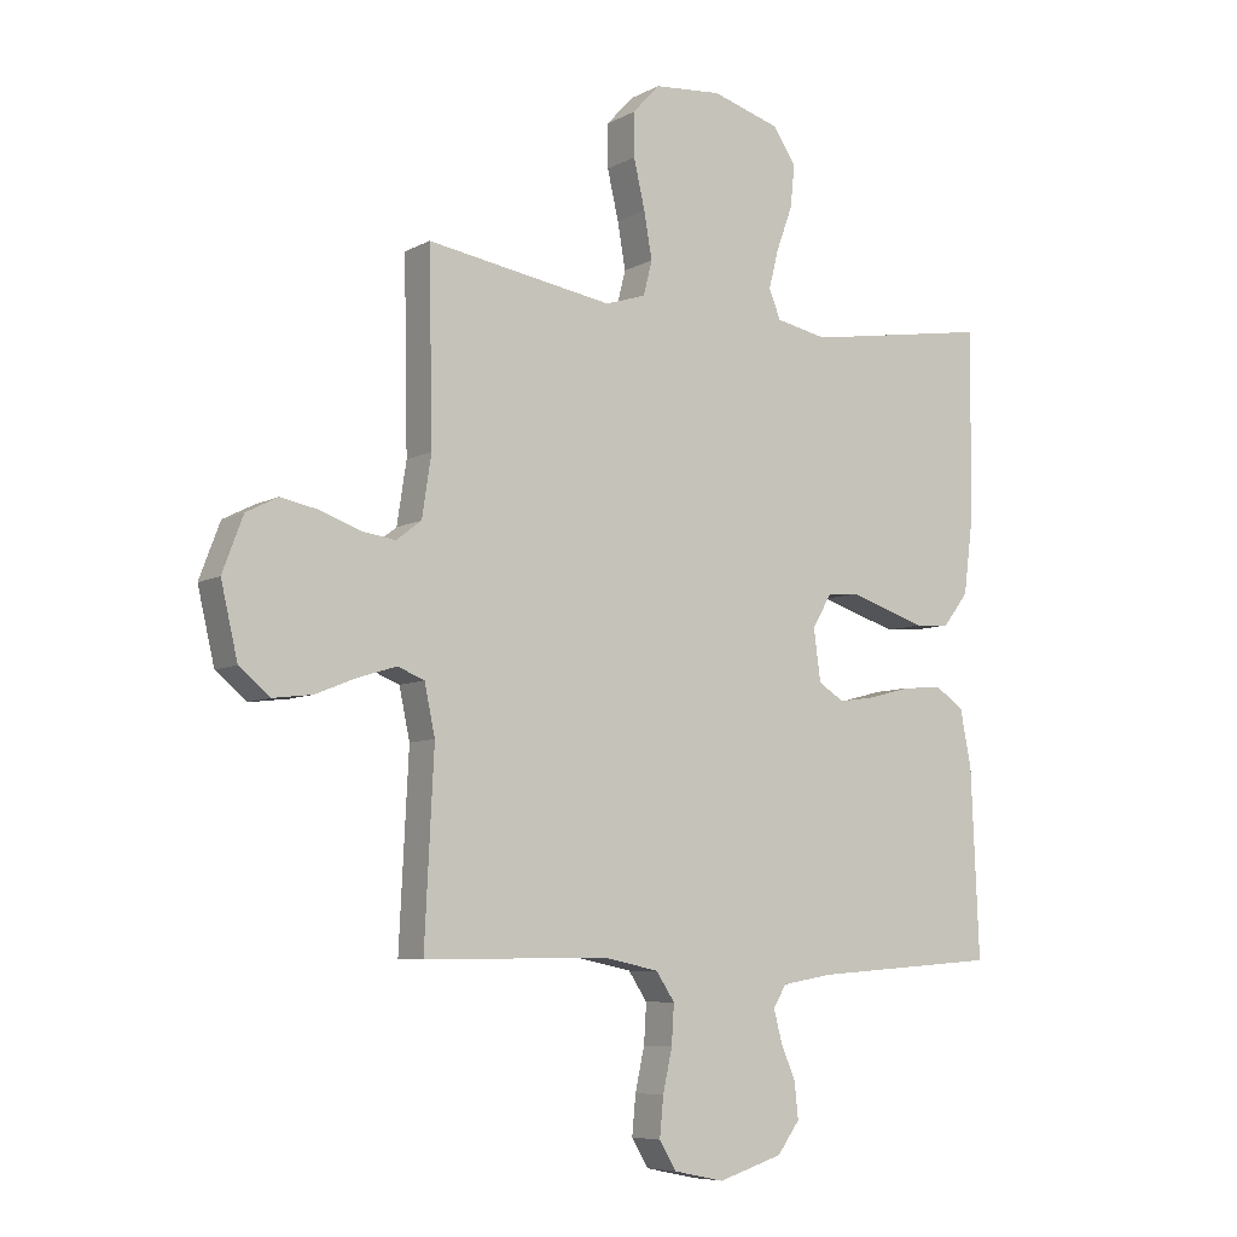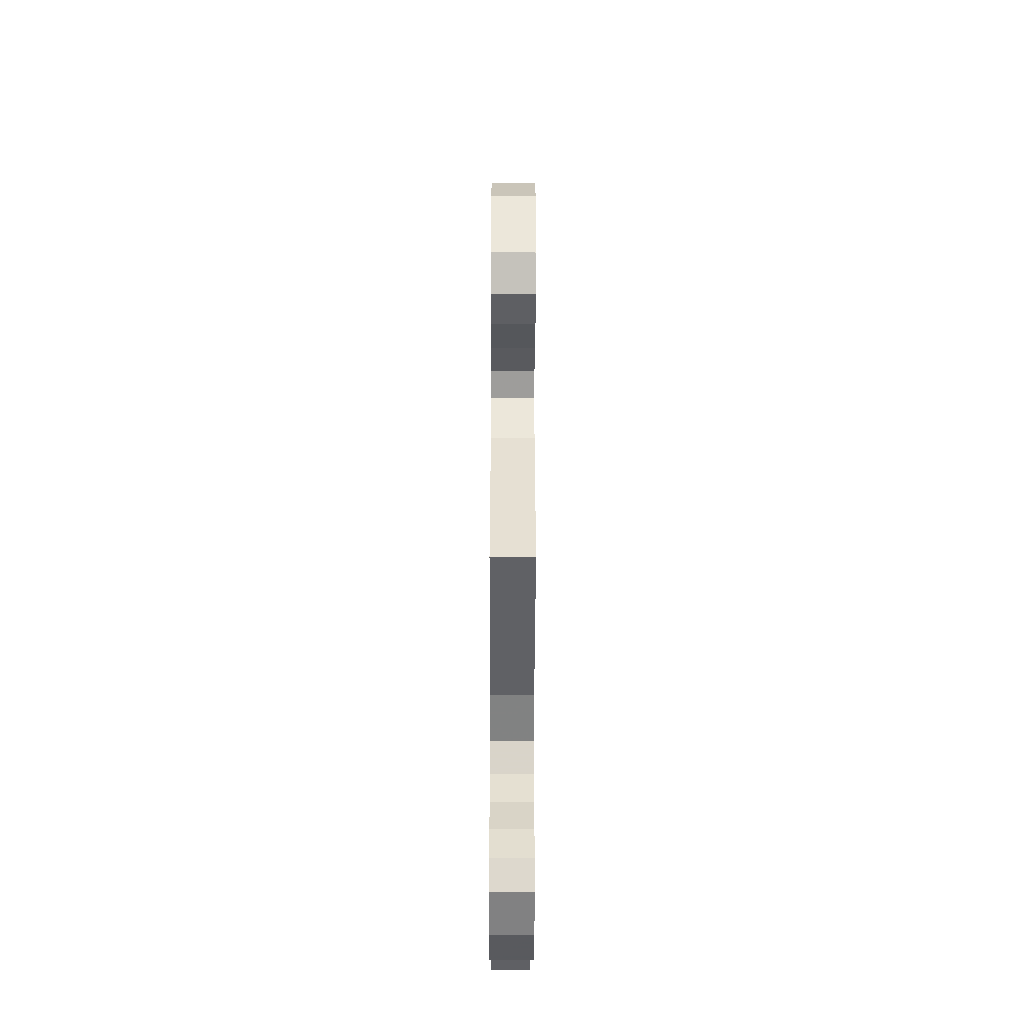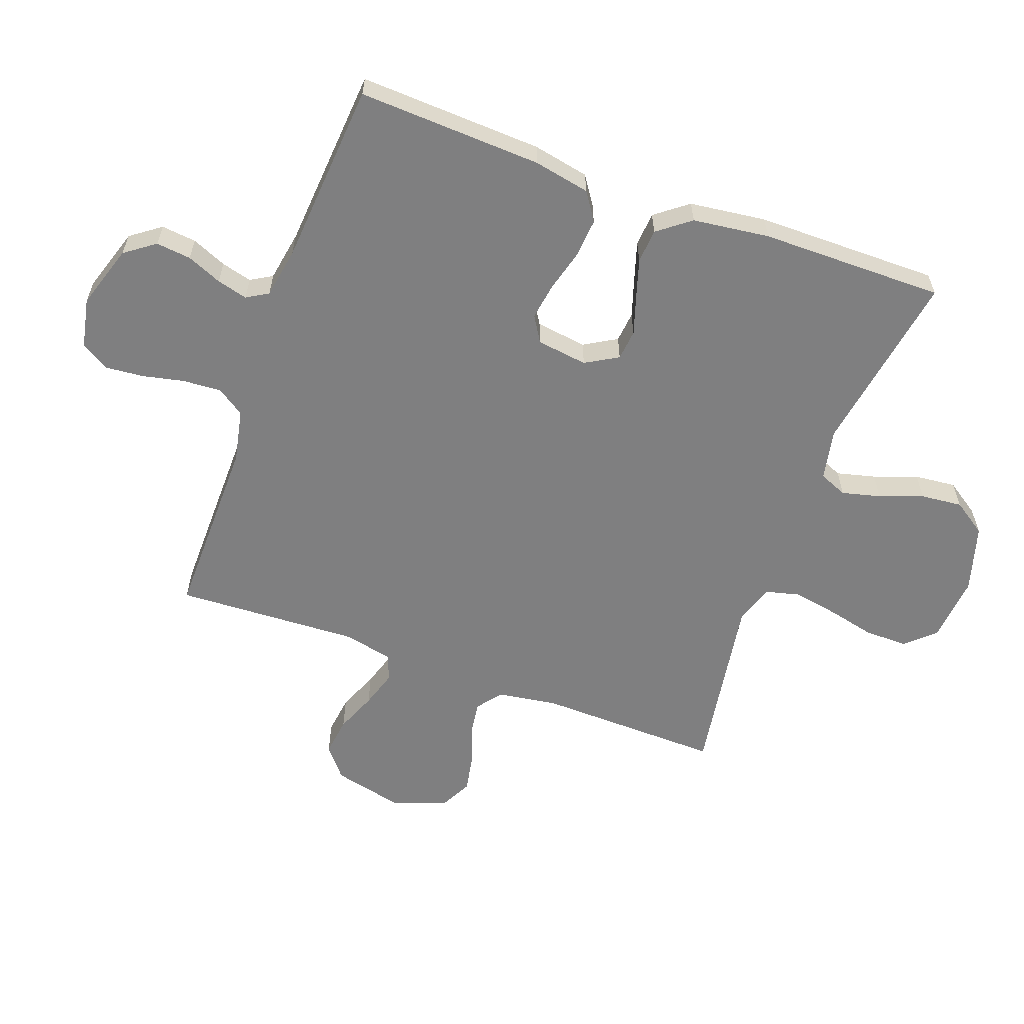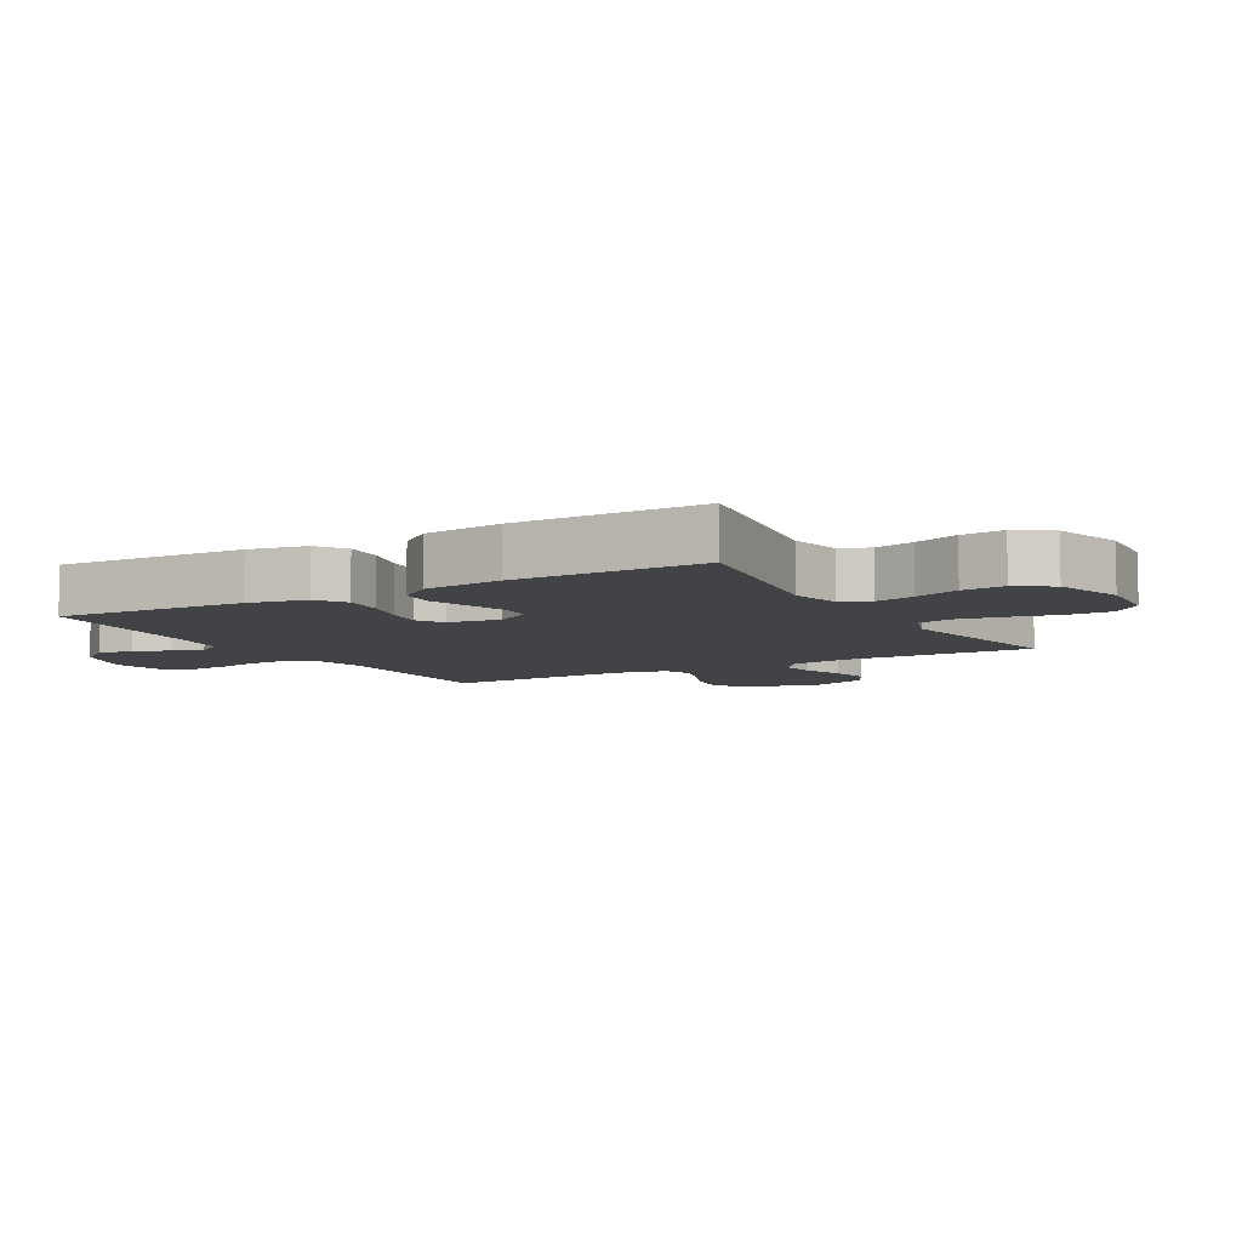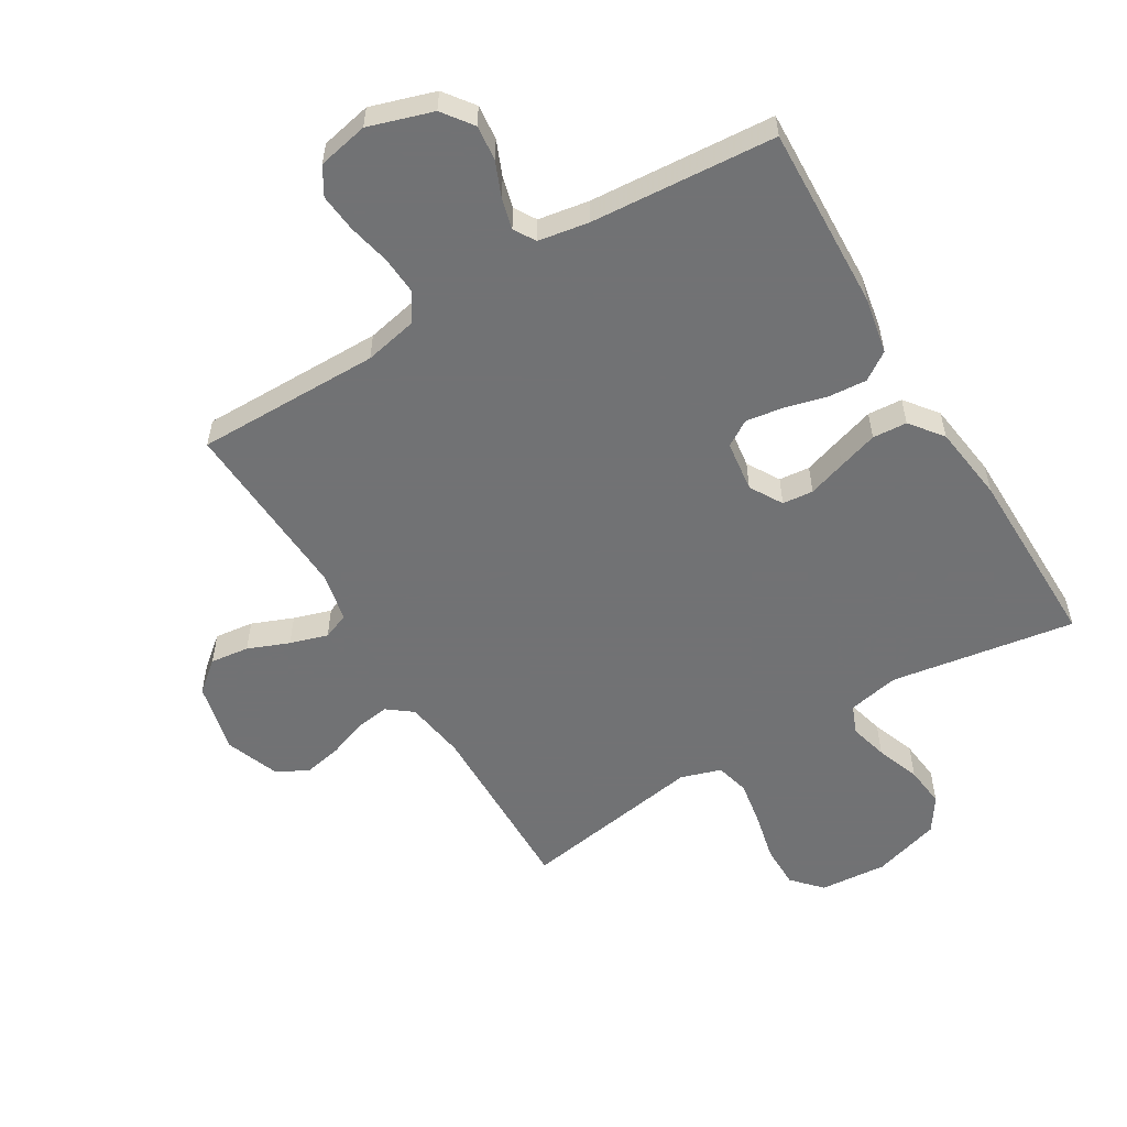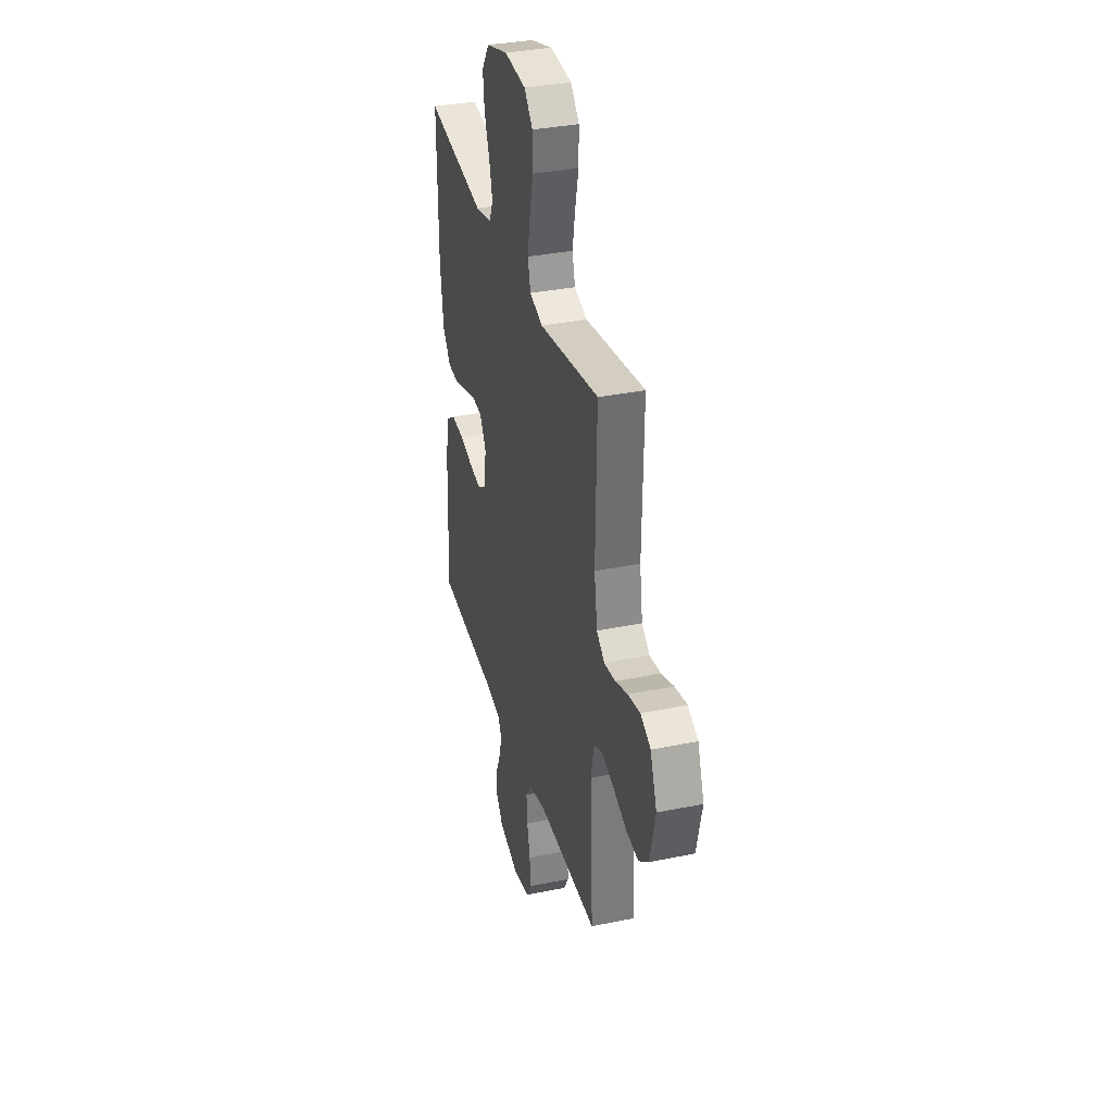
<metadata>
{"format":"obj","ext":"obj","renderer":"f3d","projection":"perspective","resolution":1024,"background":"white","views":[{"elev":-7.2,"azim":145.9,"up":"+Z"},{"elev":-48.8,"azim":89.8,"up":"+Z"},{"elev":-59.7,"azim":-110.2,"up":"+Y"},{"elev":-7.2,"azim":-60.3,"up":"+Y"},{"elev":-55.6,"azim":-148.9,"up":"+Y"},{"elev":34.7,"azim":74.6,"up":"+Z"}]}
</metadata>
<code>
v -0.5 0.07 -0.5
v -0.487 0.07 -0.2
v -0.469 0.07 -0.108
v -0.423 0.07 -0.077
v -0.359 0.07 -0.082
v -0.291 0.07 -0.1
v -0.231 0.07 -0.109
v -0.189 0.07 -0.083
v -0.178 0.07 0
v -0.209 0.07 0.053
v -0.259 0.07 0.058
v -0.321 0.07 0.038
v -0.385 0.07 0.018
v -0.441 0.07 0.022
v -0.482 0.07 0.075
v -0.498 0.07 0.2
v -0.5 0.07 0.5
v -0.2 0.07 0.452
v -0.117 0.07 0.469
v -0.098 0.07 0.515
v -0.114 0.07 0.578
v -0.14 0.07 0.649
v -0.147 0.07 0.717
v -0.11 0.07 0.772
v 0 0.07 0.805
v 0.109 0.07 0.796
v 0.152 0.07 0.749
v 0.152 0.07 0.679
v 0.134 0.07 0.601
v 0.121 0.07 0.527
v 0.135 0.07 0.472
v 0.2 0.07 0.451
v 0.5 0.07 0.5
v 0.494 0.07 0.2
v 0.509 0.07 0.102
v 0.549 0.07 0.071
v 0.605 0.07 0.079
v 0.668 0.07 0.102
v 0.729 0.07 0.114
v 0.78 0.07 0.088
v 0.813 0.07 0
v 0.786 0.07 -0.116
v 0.736 0.07 -0.157
v 0.673 0.07 -0.149
v 0.606 0.07 -0.122
v 0.545 0.07 -0.103
v 0.502 0.07 -0.12
v 0.485 0.07 -0.2
v 0.5 0.07 -0.5
v 0.2 0.07 -0.498
v 0.114 0.07 -0.516
v 0.084 0.07 -0.561
v 0.088 0.07 -0.624
v 0.103 0.07 -0.692
v 0.109 0.07 -0.755
v 0.082 0.07 -0.8
v 0 0.07 -0.817
v -0.104 0.07 -0.784
v -0.14 0.07 -0.735
v -0.134 0.07 -0.678
v -0.11 0.07 -0.621
v -0.097 0.07 -0.571
v -0.118 0.07 -0.536
v -0.2 0.07 -0.522
v -0.5 0 -0.5
v -0.487 0 -0.2
v -0.469 0 -0.108
v -0.423 0 -0.077
v -0.359 0 -0.082
v -0.291 0 -0.1
v -0.231 0 -0.109
v -0.189 0 -0.083
v -0.178 0 0
v -0.209 0 0.053
v -0.259 0 0.058
v -0.321 0 0.038
v -0.385 0 0.018
v -0.441 0 0.022
v -0.482 0 0.075
v -0.498 0 0.2
v -0.5 0 0.5
v -0.2 0 0.452
v -0.117 0 0.469
v -0.098 0 0.515
v -0.114 0 0.578
v -0.14 0 0.649
v -0.147 0 0.717
v -0.11 0 0.772
v 0 0 0.805
v 0.109 0 0.796
v 0.152 0 0.749
v 0.152 0 0.679
v 0.134 0 0.601
v 0.121 0 0.527
v 0.135 0 0.472
v 0.2 0 0.451
v 0.5 0 0.5
v 0.494 0 0.2
v 0.509 0 0.102
v 0.549 0 0.071
v 0.605 0 0.079
v 0.668 0 0.102
v 0.729 0 0.114
v 0.78 0 0.088
v 0.813 0 0
v 0.786 0 -0.116
v 0.736 0 -0.157
v 0.673 0 -0.149
v 0.606 0 -0.122
v 0.545 0 -0.103
v 0.502 0 -0.12
v 0.485 0 -0.2
v 0.5 0 -0.5
v 0.2 0 -0.498
v 0.114 0 -0.516
v 0.084 0 -0.561
v 0.088 0 -0.624
v 0.103 0 -0.692
v 0.109 0 -0.755
v 0.082 0 -0.8
v 0 0 -0.817
v -0.104 0 -0.784
v -0.14 0 -0.735
v -0.134 0 -0.678
v -0.11 0 -0.621
v -0.097 0 -0.571
v -0.118 0 -0.536
v -0.2 0 -0.522
f 58 59 60 61
f 58 61 62
f 57 58 62
f 56 57 62
f 53 54 55 56
f 52 53 56 62
f 51 52 62 63
f 48 49 50
f 47 48 50 51
f 42 43 44 45
f 42 45 46
f 41 42 46
f 40 41 46
f 37 38 39 40
f 36 37 40 46
f 35 36 46 47
f 32 33 34
f 31 32 34 35
f 26 27 28 29
f 26 29 30
f 25 26 30
f 24 25 30 31
f 21 22 23 24
f 20 21 24 31
f 15 16 17 18
f 15 18 19
f 14 15 19
f 11 12 13 14
f 11 14 19
f 10 11 19 20
f 3 4 5 6
f 3 6 7
f 64 1 2 3
f 64 3 7
f 63 64 7 8
f 51 63 8 9
f 47 51 9
f 20 31 35 47
f 9 10 20 47
f 125 124 123 122
f 126 125 122
f 126 122 121
f 126 121 120
f 120 119 118 117
f 126 120 117 116
f 127 126 116 115
f 114 113 112
f 115 114 112 111
f 109 108 107 106
f 110 109 106
f 110 106 105
f 110 105 104
f 104 103 102 101
f 110 104 101 100
f 111 110 100 99
f 98 97 96
f 99 98 96 95
f 93 92 91 90
f 94 93 90
f 94 90 89
f 95 94 89 88
f 88 87 86 85
f 95 88 85 84
f 82 81 80 79
f 83 82 79
f 83 79 78
f 78 77 76 75
f 83 78 75
f 84 83 75 74
f 70 69 68 67
f 71 70 67
f 67 66 65 128
f 71 67 128
f 72 71 128 127
f 73 72 127 115
f 73 115 111
f 111 99 95 84
f 111 84 74 73
f 1 65 66 2
f 2 66 67 3
f 3 67 68 4
f 4 68 69 5
f 5 69 70 6
f 6 70 71 7
f 7 71 72 8
f 8 72 73 9
f 9 73 74 10
f 10 74 75 11
f 11 75 76 12
f 12 76 77 13
f 13 77 78 14
f 14 78 79 15
f 15 79 80 16
f 16 80 81 17
f 17 81 82 18
f 18 82 83 19
f 19 83 84 20
f 20 84 85 21
f 21 85 86 22
f 22 86 87 23
f 23 87 88 24
f 24 88 89 25
f 25 89 90 26
f 26 90 91 27
f 27 91 92 28
f 28 92 93 29
f 29 93 94 30
f 30 94 95 31
f 31 95 96 32
f 32 96 97 33
f 33 97 98 34
f 34 98 99 35
f 35 99 100 36
f 36 100 101 37
f 37 101 102 38
f 38 102 103 39
f 39 103 104 40
f 40 104 105 41
f 41 105 106 42
f 42 106 107 43
f 43 107 108 44
f 44 108 109 45
f 45 109 110 46
f 46 110 111 47
f 47 111 112 48
f 48 112 113 49
f 49 113 114 50
f 50 114 115 51
f 51 115 116 52
f 52 116 117 53
f 53 117 118 54
f 54 118 119 55
f 55 119 120 56
f 56 120 121 57
f 57 121 122 58
f 58 122 123 59
f 59 123 124 60
f 60 124 125 61
f 61 125 126 62
f 62 126 127 63
f 63 127 128 64
f 64 128 65 1

</code>
